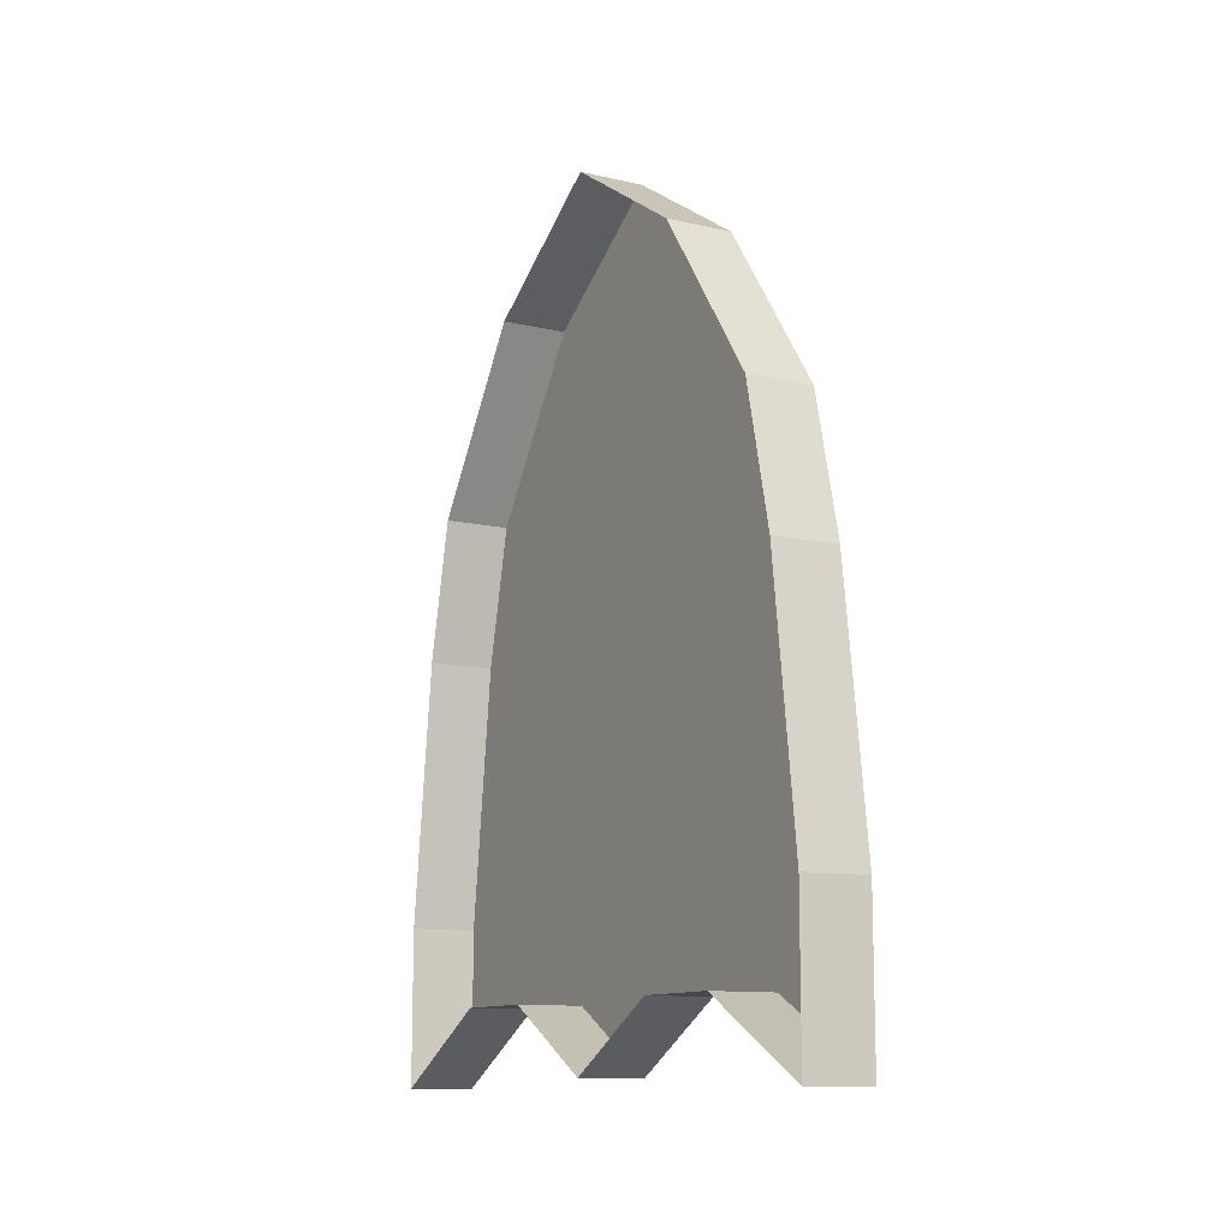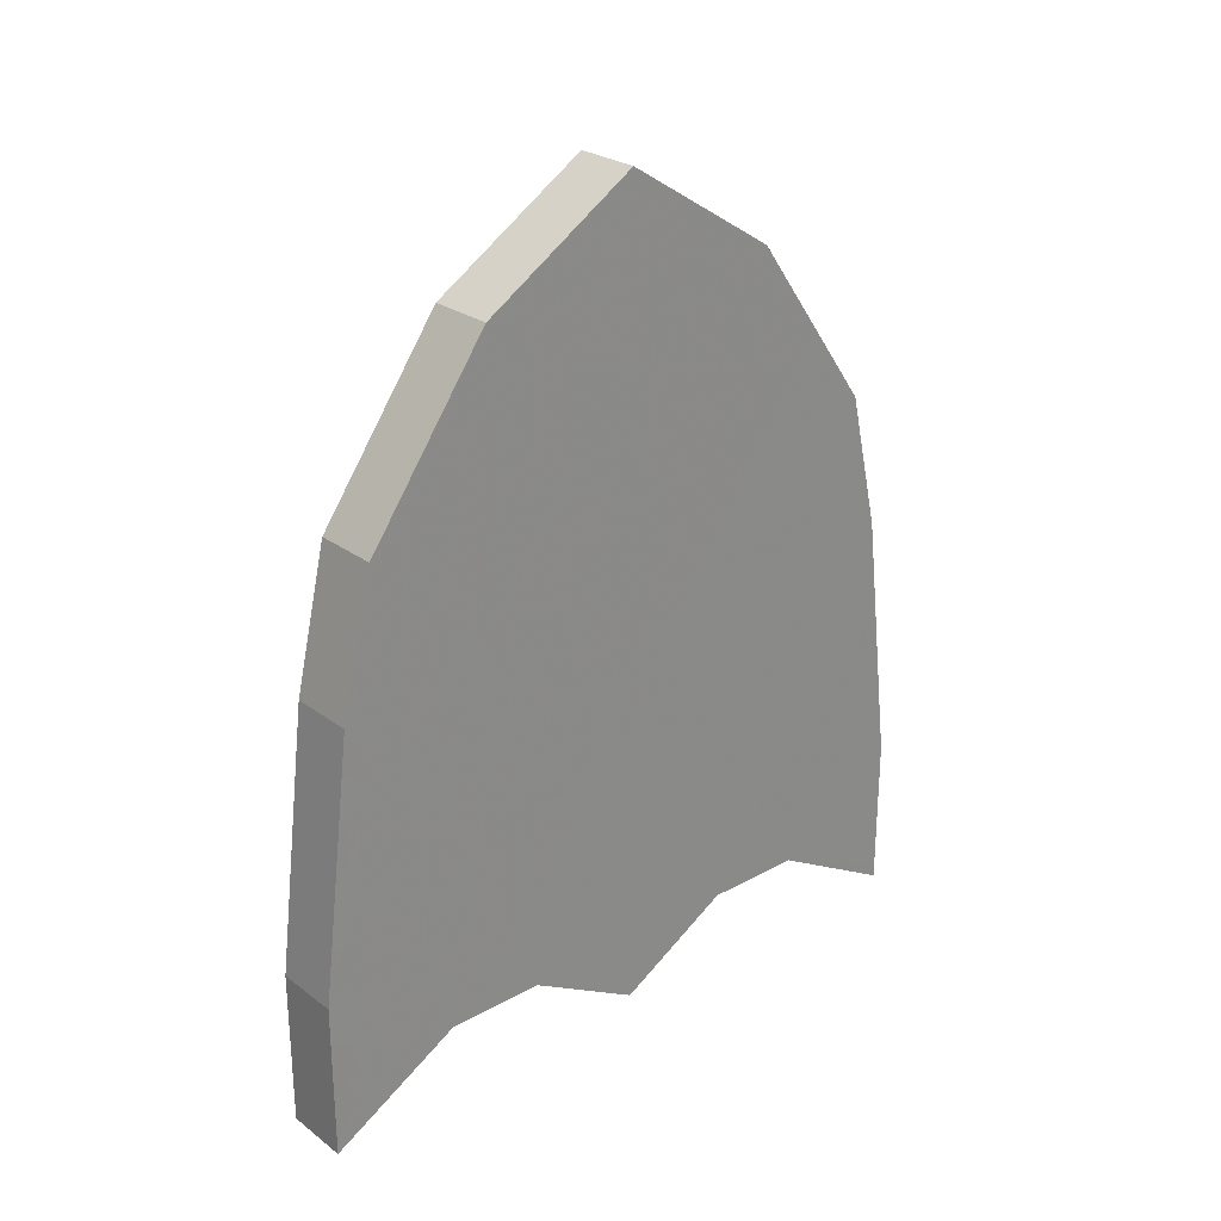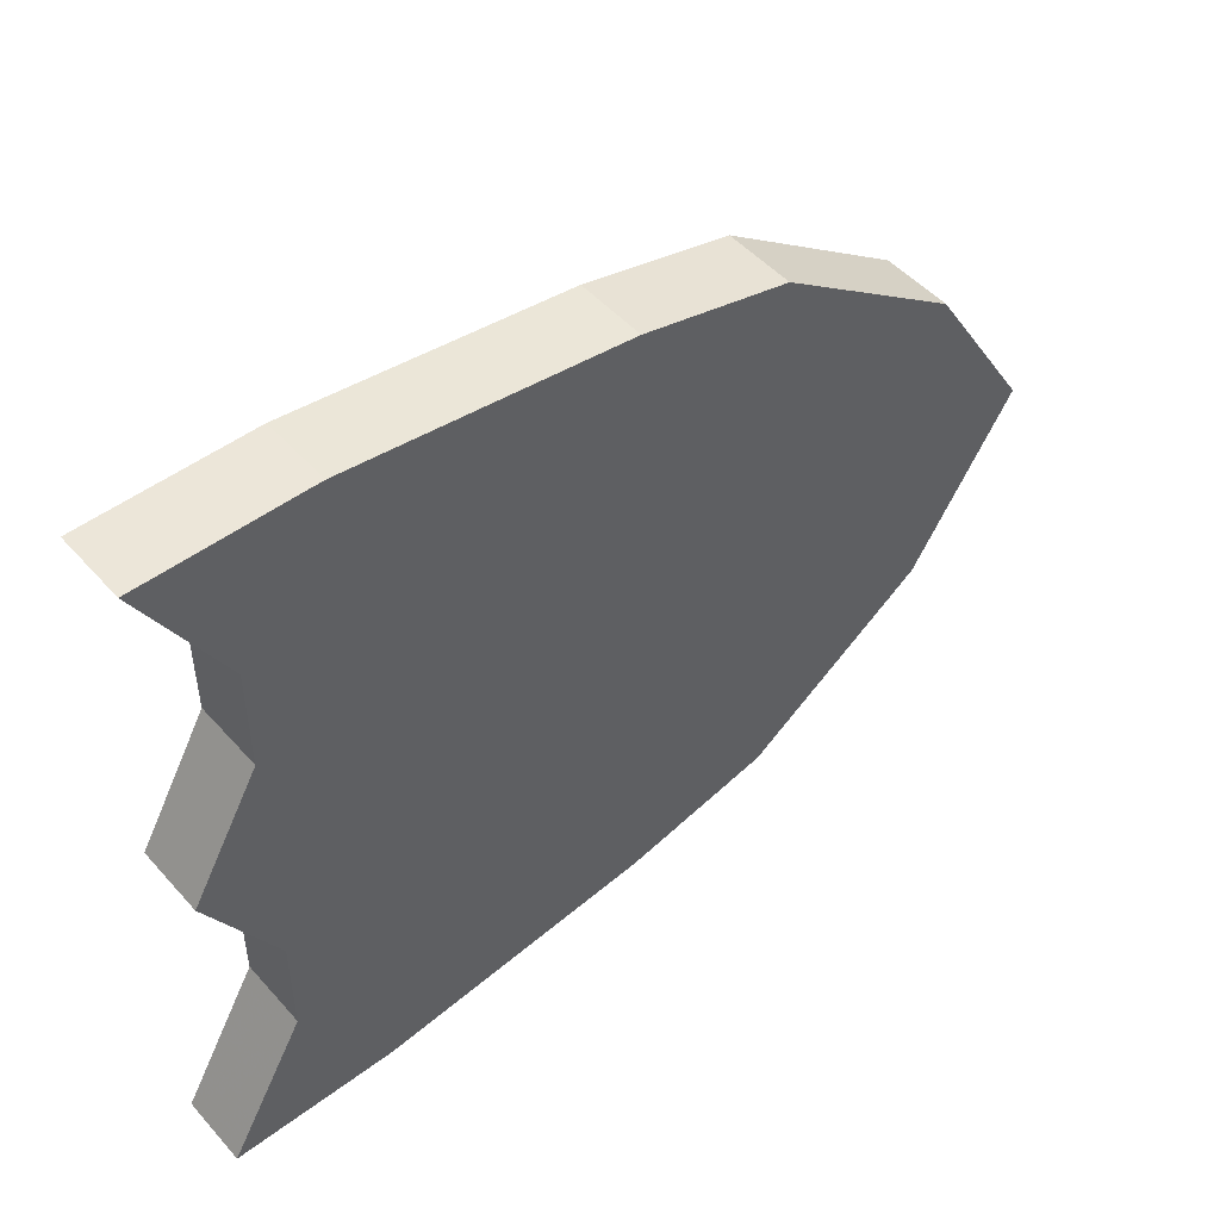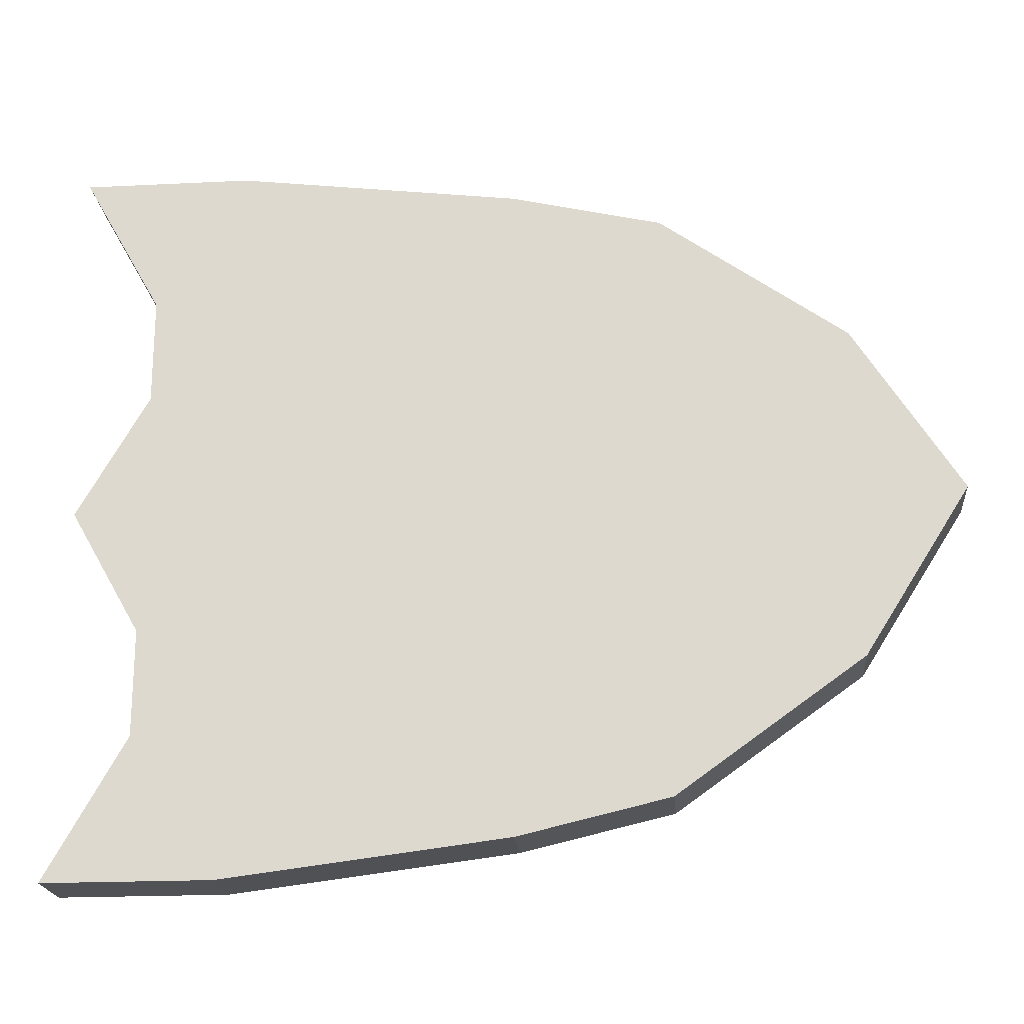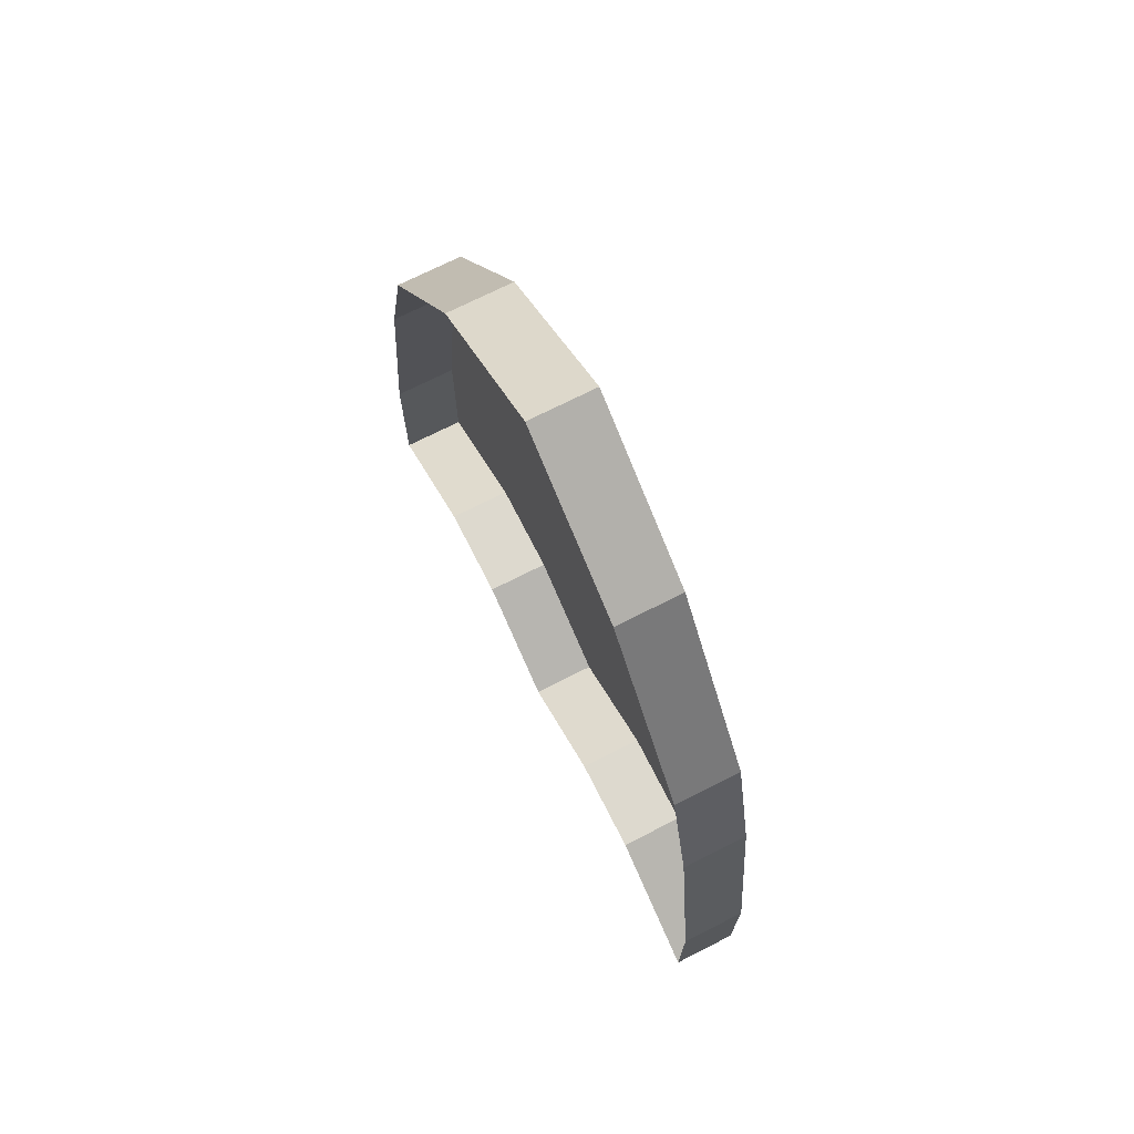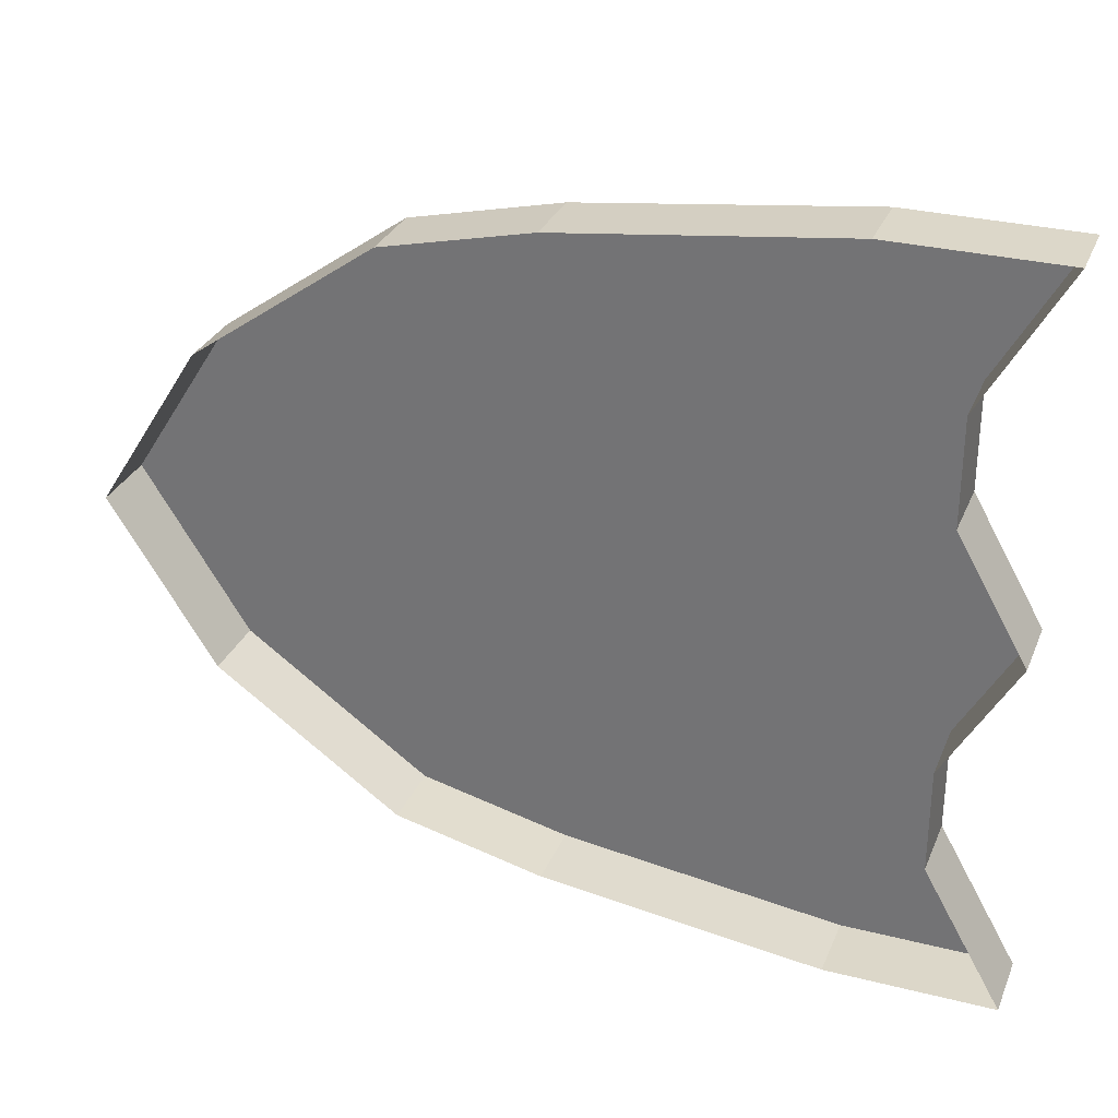
<metadata>
{"format":"obj","ext":"obj","renderer":"f3d","projection":"perspective","resolution":1024,"background":"white","views":[{"elev":-11.6,"azim":-29.1,"up":"+Y"},{"elev":26.3,"azim":49.0,"up":"+Y"},{"elev":49.3,"azim":50.3,"up":"+Z"},{"elev":-20.7,"azim":95.1,"up":"+Z"},{"elev":71.7,"azim":-26.9,"up":"+Y"},{"elev":30.3,"azim":-69.9,"up":"+Z"}]}
</metadata>
<code>
v -0.4375 -1.391 -0.1016
v -0.4375 -1.352 -0.125
v -0.4375 -1.352 0.125
v -0.4375 -1.453 0
v -0.4375 -1.492 0
v -0.4375 -1.43 -0.1094
v -0.4375 -1.391 -0.1875
v -0.4375 -1.344 -0.2891
v -0.4375 -1.219 -0.2812
v -0.4375 -1.227 -0.1406
v -0.4375 -1.227 0.1406
v -0.4375 -1.344 0.2891
v -0.4375 -1.445 0.2891
v -0.4375 -1.391 0.1875
v -0.4375 -1.391 0.1016
v -0.4375 -1.43 0.1094
v -0.5 -1.43 0.1094
v -0.5 -1.492 0
v -0.5 -1.43 -0.1094
v -0.4375 -1.43 -0.2031
v -0.4375 -1.445 -0.2891
v -0.4375 -1.352 -0.3281
v -0.4375 -1.227 -0.3125
v -0.4375 -1.102 -0.2969
v -0.4375 -1.109 -0.2656
v -0.4375 -1.102 -0.1406
v -0.4375 -1.102 0.1406
v -0.4375 -1.109 0.2656
v -0.4375 -1.219 0.2812
v -0.4375 -1.352 0.3281
v -0.4375 -1.5 0.3281
v -0.4375 -1.43 0.2031
v -0.5 -1.43 0.2031
v -0.4375 -0.9766 -0.1406
v -0.4375 -0.9766 0.1406
v -0.4375 -0.9922 0.2344
v -0.4375 -1.102 0.2969
v -0.4375 -1.227 0.3125
v -0.5 -1.227 0.3125
v -0.5 -1.352 0.3281
v -0.5 -1.5 0.3281
v -0.4375 -0.9922 -0.2344
v -0.4375 -0.8438 -0.1328
v -0.4375 -0.7578 0
v -0.4375 -0.8438 0.1328
v -0.4375 -0.9688 0.2656
v -0.5 -0.9688 0.2656
v -0.5 -1.102 0.2969
v -0.4375 -0.8047 -0.1484
v -0.4375 -0.7109 0
v -0.4375 -0.8047 0.1484
v -0.5 -0.8047 0.1484
v -0.4375 -1.5 -0.3281
v -0.5 -1.5 -0.3281
v -0.5 -1.352 -0.3281
v -0.5 -1.227 -0.3125
v -0.5 -1.102 -0.2969
v -0.4375 -0.9688 -0.2656
v -0.5 -0.9688 -0.2656
v -0.5 -0.8047 -0.1484
v -0.5 -0.7109 0
v -0.5 -1.43 -0.2031
v -0.4297 -1.133 0
v -0.4297 -1.164 0.07812
v -0.4297 -1.258 0.07812
v -0.4297 -1.164 0
v -0.4297 -1.164 -0.07812
v -0.4297 -1.148 -0.07812
v -0.4297 -1.117 0
v -0.4297 -1.148 0.07812
v -0.4297 -1.156 0.1406
v -0.4297 -1.219 0.1641
v -0.4297 -1.234 0.1719
v -0.4297 -1.281 0.07812
v -0.4297 -1.195 0
v -0.4297 -1.258 -0.07812
v -0.4297 -1.219 -0.1641
v -0.4297 -1.156 -0.1406
v -0.4297 -1.148 -0.125
v -0.4297 -1.164 0.2266
v -0.4297 -1.141 0.1406
v -0.4297 -1.078 0.1875
v -0.4297 -1.055 0.1953
v -0.4297 -1.164 0.25
v -0.4297 -1.078 0.1406
v -0.4297 -1.055 0.1406
v -0.4297 -1.102 0.07812
v -0.4297 -1.102 0.04688
v -0.4297 -1.148 0.125
v -0.4297 -1.078 -0.1875
v -0.4297 -1.141 -0.1406
v -0.4297 -1.164 -0.2266
v -0.4297 -1.164 -0.25
v -0.4297 -1.055 -0.1953
v -0.4297 -1.078 -0.1406
v -0.4297 -1.102 -0.07812
v -0.4297 -1.102 -0.04688
v -0.4297 -1.234 -0.1719
v -0.4297 -1.055 -0.1406
v -0.4297 -1.281 -0.07812
f 1 2 3
f 1 3 4
f 1 7 2
f 2 7 8
f 2 8 9
f 2 9 10
f 2 10 11
f 2 11 3
f 3 11 12
f 3 12 13
f 3 13 14
f 3 14 15
f 3 15 4
f 7 21 8
f 9 25 26
f 9 26 10
f 10 26 27
f 10 27 11
f 11 27 28
f 11 28 29
f 11 29 12
f 26 34 35
f 26 35 27
f 27 35 36
f 27 36 28
f 25 42 34
f 25 34 26
f 34 43 44
f 34 44 35
f 35 44 45
f 35 45 36
f 42 43 34
f 1 4 5
f 1 5 6
f 1 6 7
f 4 15 16
f 4 16 5
f 6 20 7
f 7 20 21
f 8 21 22
f 8 22 23
f 8 23 9
f 9 23 24
f 9 24 25
f 12 29 30
f 12 30 31
f 12 31 13
f 13 31 14
f 14 31 32
f 14 32 15
f 15 32 16
f 28 36 37
f 28 37 38
f 28 38 29
f 29 38 30
f 36 45 46
f 36 46 37
f 43 42 49
f 43 49 50
f 43 50 44
f 44 50 51
f 44 51 45
f 45 51 46
f 20 53 21
f 21 53 22
f 24 58 25
f 25 58 42
f 42 58 49
f 63 64 65
f 63 65 66
f 63 66 67
f 64 71 65
f 65 71 72
f 66 76 67
f 67 76 77
f 67 77 78
f 80 71 81
f 80 81 82
f 80 72 71
f 82 81 85
f 81 87 85
f 90 91 78
f 90 78 92
f 90 95 91
f 91 95 96
f 92 78 77
f 5 16 17
f 5 17 18
f 5 18 6
f 6 18 19
f 6 19 20
f 16 32 33
f 16 33 17
f 30 38 39
f 30 39 40
f 30 40 31
f 31 40 41
f 31 41 32
f 32 41 33
f 37 46 47
f 37 47 48
f 37 48 38
f 38 48 39
f 46 51 52
f 46 52 47
f 22 53 54
f 22 54 55
f 22 55 23
f 23 55 56
f 23 56 24
f 24 56 57
f 24 57 58
f 49 58 59
f 49 59 60
f 49 60 50
f 50 60 61
f 50 61 51
f 51 61 52
f 20 19 62
f 20 62 53
f 53 62 54
f 58 57 59
f 63 67 68
f 63 68 69
f 63 69 64
f 64 69 70
f 64 70 71
f 65 72 73
f 65 73 74
f 65 74 66
f 66 74 75
f 66 75 76
f 67 78 79
f 67 79 68
f 80 82 83
f 80 83 84
f 80 84 72
f 82 85 86
f 82 86 83
f 85 87 88
f 85 88 86
f 71 89 81
f 81 89 87
f 87 89 88
f 70 89 71
f 84 73 72
f 90 92 93
f 90 93 94
f 90 94 95
f 91 96 97
f 91 97 79
f 91 79 78
f 92 77 98
f 92 98 93
f 96 95 99
f 96 99 97
f 95 94 99
f 77 76 100
f 77 100 98
f 76 75 100

</code>
